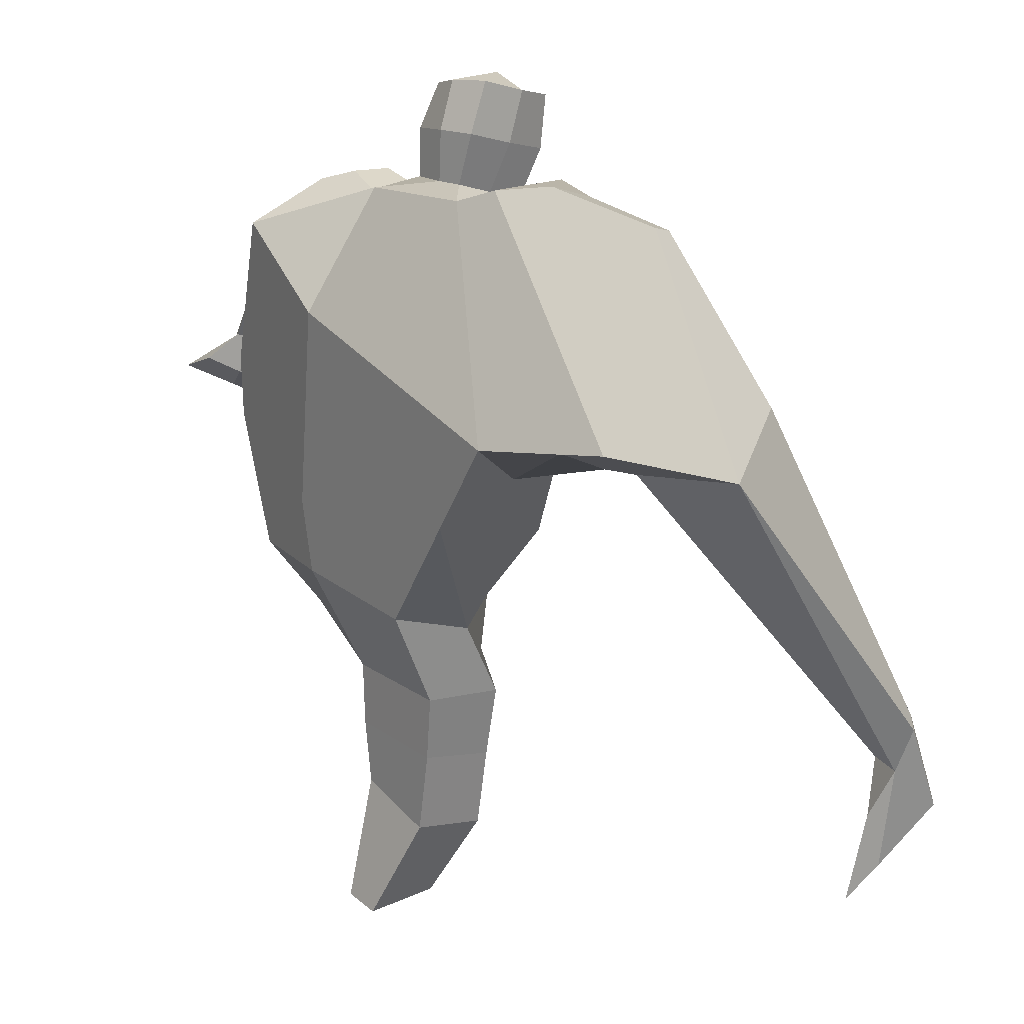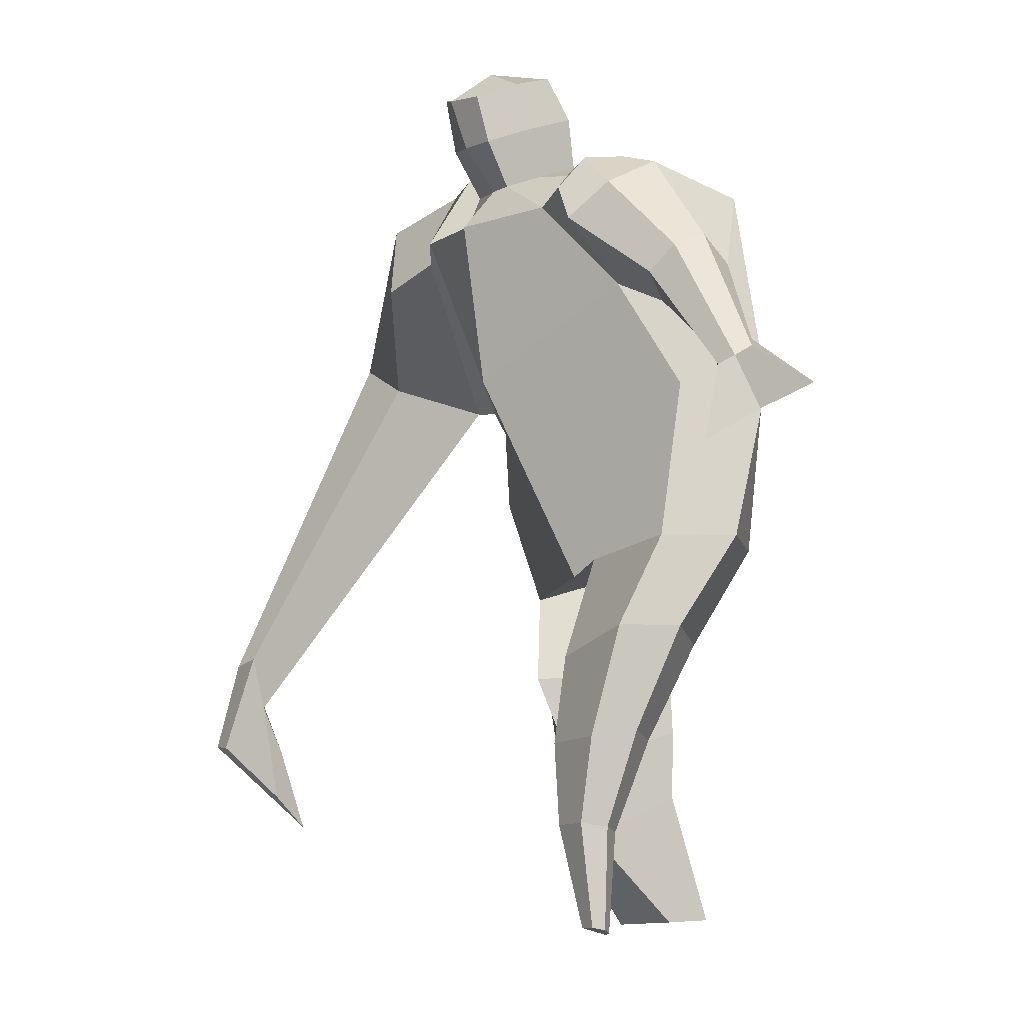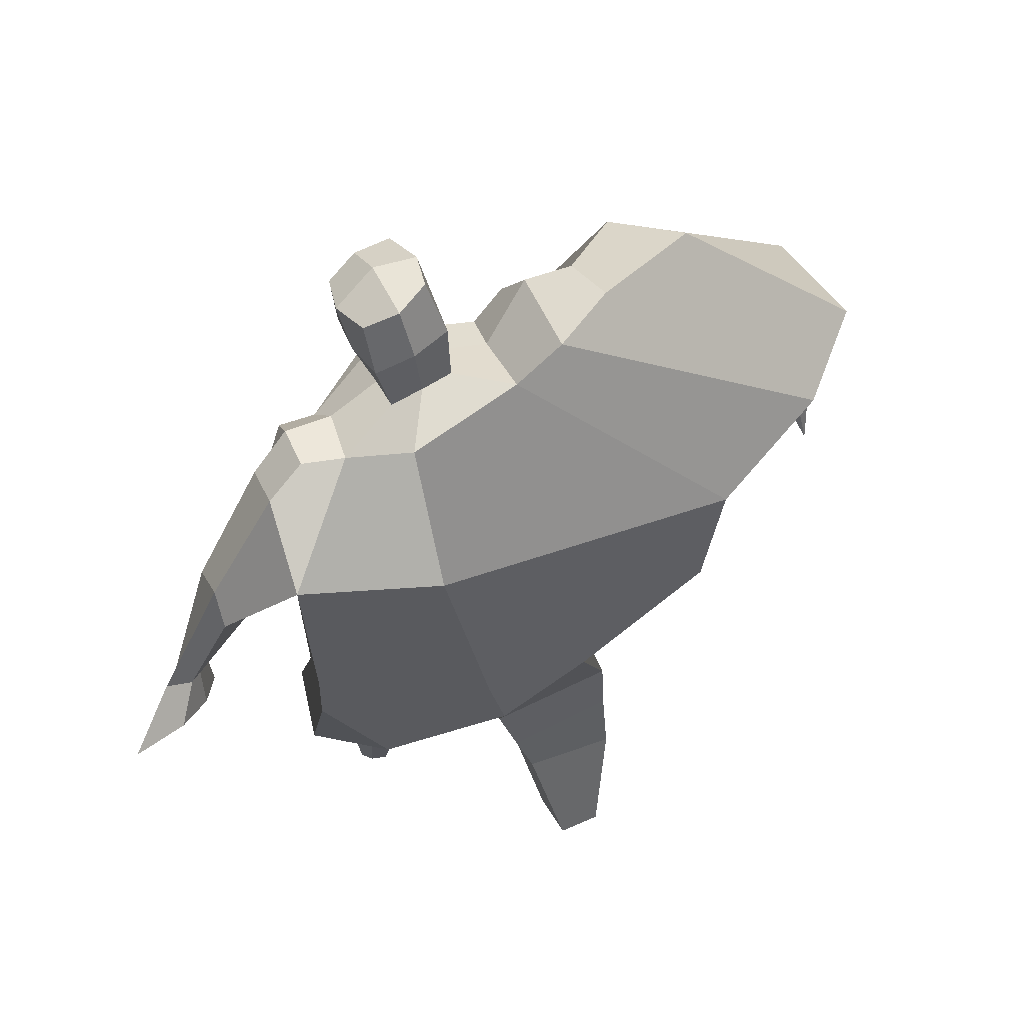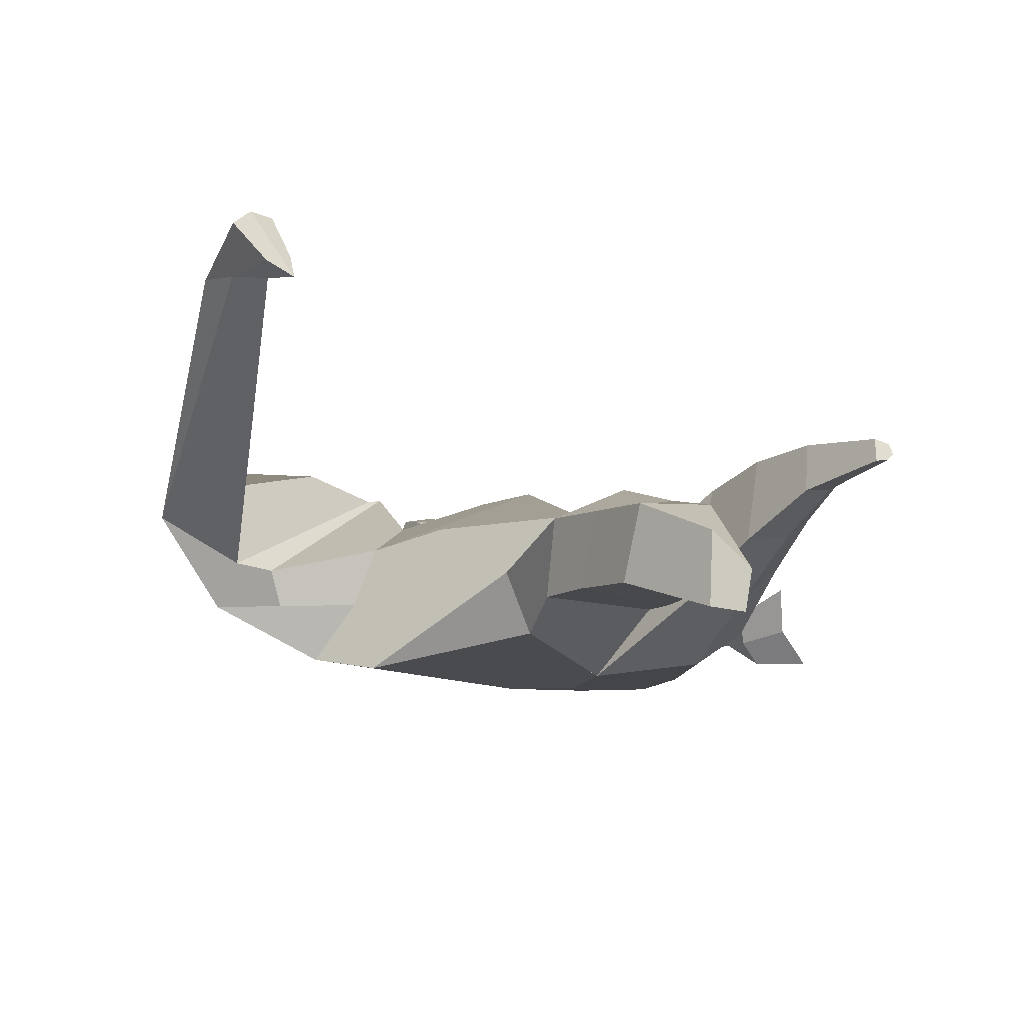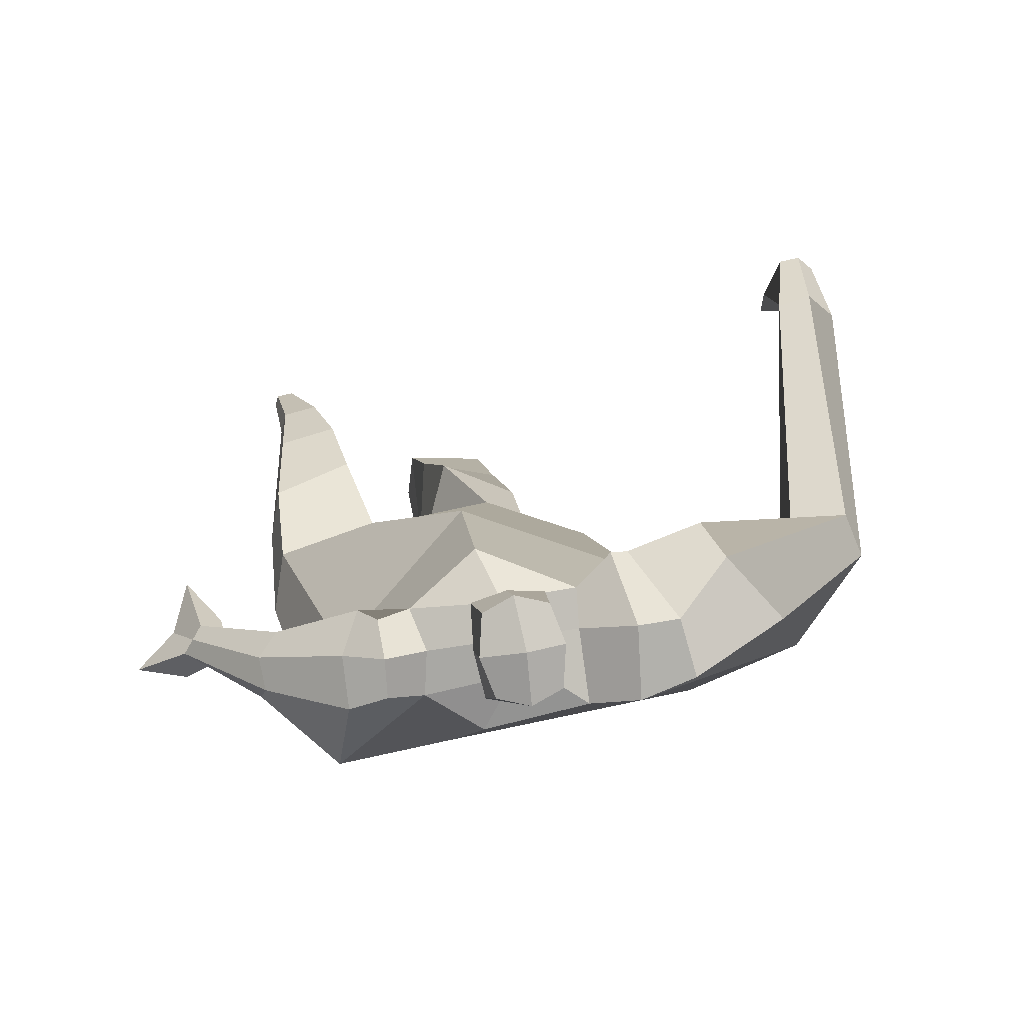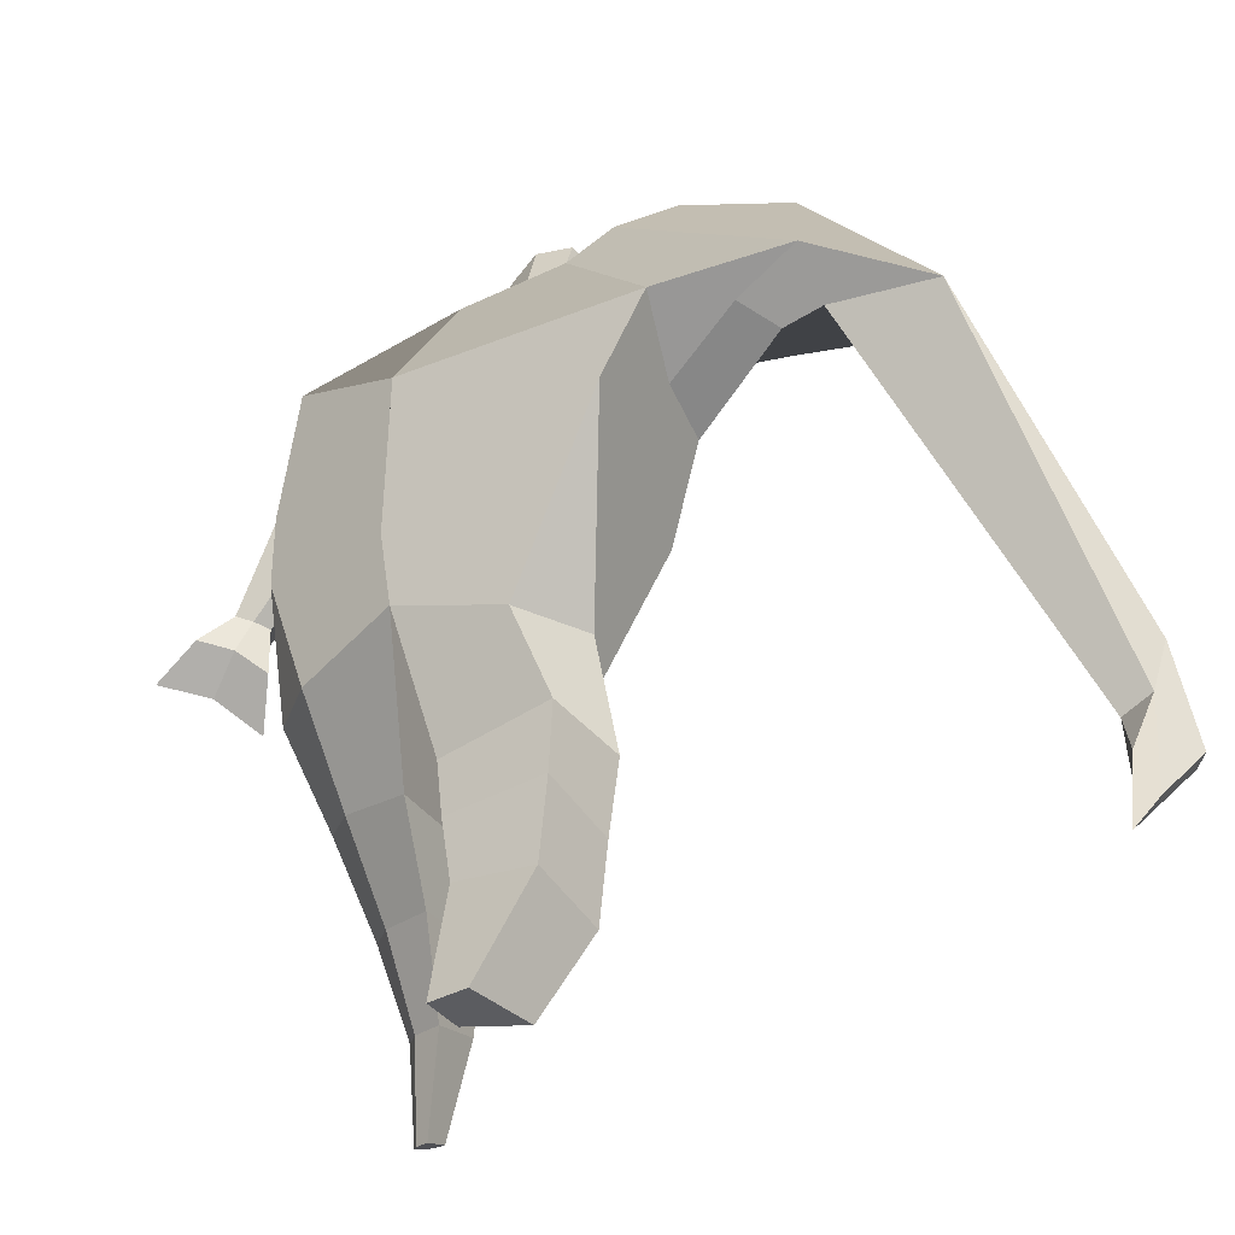
<metadata>
{"format":"obj","ext":"obj","renderer":"f3d","projection":"perspective","resolution":1024,"background":"white","views":[{"elev":29.6,"azim":-127.0,"up":"+Y"},{"elev":-13.1,"azim":69.8,"up":"+Y"},{"elev":62.3,"azim":157.7,"up":"+Y"},{"elev":-16.3,"azim":-30.7,"up":"+Z"},{"elev":25.5,"azim":164.2,"up":"+Z"},{"elev":-29.7,"azim":-141.3,"up":"+Y"}]}
</metadata>
<code>
o monstruo_grande
v 0.4065 2.011 0.2048
v 0.5172 1.175 0.1141
v -0.7127 1.796 0.1785
v -0.3098 1.113 0.2011
v 0.5369 2.298 -0.1485
v 0.5383 1.6 -0.2264
v -0.8403 2.036 -0.2191
v -0.7401 1.745 -0.2949
v -0.2751 2.401 0.4727
v 0.2776 2.287 0.4134
v -0.4054 2.368 0.5708
v -1.219 2.121 -0.03969
v -0.2719 2.575 0.1191
v 0.263 2.433 0.1565
v -1.068 1.97 0.09041
v -0.4289 2.654 0.1523
v -0.7528 2.294 0.6029
v -1.489 2.049 0.2573
v -1.193 2.061 0.4313
v -0.9318 2.641 0.3808
v -0.6048 2.703 0.2399
v -0.4815 2.32 0.5421
v -1.197 2.001 0.1096
v -1.785 0.7714 0.9137
v -1.657 0.7459 0.948
v -1.665 0.5717 0.745
v -1.743 0.5872 0.7241
v 0.438 2.202 0.3867
v 0.5168 2.399 0.1227
v 0.3937 2.316 0.4031
v 0.3948 2.452 0.177
v 0.6576 1.883 0.1612
v 0.7502 1.994 -0.01939
v 0.6812 1.964 0.2142
v 0.747 2.085 0.05789
v 0.821 1.677 0.05557
v 0.8926 1.712 -0.02644
v 0.9013 1.618 0.09106
v 0.9708 1.666 0.01148
v 0.8131 1.521 0.04936
v 0.9621 1.616 -0.1136
v 0.913 1.378 0.1414
v 1.128 1.52 -0.111
v -0.1125 2.442 0.4899
v 0.09708 2.415 0.4692
v -0.1124 2.549 0.2444
v 0.08565 2.519 0.2269
v -0.07235 2.76 0.6258
v 0.1356 2.703 0.5886
v -0.08904 2.866 0.3696
v 0.1188 2.809 0.3327
v -0.5037 1.159 -0.02379
v -0.3771 1.206 -0.2263
v -0.04336 1.275 -0.3351
v -0.7736 1.847 -0.03358
v 0.5583 1.183 -0.1218
v 0.3481 1.183 -0.2639
v 0.005659 1.522 -0.331
v -0.0284 1.139 0.1871
v 0.4508 2.097 0.08552
v -0.2676 2.462 0.3485
v -0.4209 2.623 0.4212
v -0.9978 2.032 -0.02649
v 0.2504 2.417 0.3166
v -0.7631 2.524 0.5807
v -1.355 2.172 0.497
v -0.5728 2.613 0.4199
v -1.73 0.7576 0.9623
v -1.699 0.4647 0.6309
v 0.517 2.31 0.2806
v 0.3971 2.429 0.3129
v 0.6553 1.924 0.0339
v 0.7574 2.036 0.1627
v 0.8558 1.698 0.01519
v 0.9357 1.641 0.05075
v 0.8663 1.577 -0.04434
v 0.9845 1.468 -0.005107
v -0.114 2.495 0.3665
v 0.0897 2.468 0.3478
v -0.1121 2.813 0.4997
v 0.1586 2.756 0.4586
v -1.526 1.067 0.8825
v -1.597 0.8955 0.8209
v -1.749 1.081 0.8247
v -1.719 0.9194 0.7886
v -1.671 0.7415 0.7299
v -1.656 1.055 0.9076
v -0.03773 1.775 0.503
v 0.1016 2.145 -0.2139
v 0.08239 2.525 0.04704
v 0.04385 2.275 0.6007
v -0.01618 2.533 0.2348
v -0.004011 2.431 0.4796
v 0.01236 2.853 0.3126
v 0.03414 2.715 0.6456
v 0.0247 2.836 0.5003
v 0.1167 2.673 0.256
v 0.1331 2.552 0.5485
v -0.1053 2.593 0.5806
v -0.1221 2.715 0.2869
v -0.131 2.654 0.4348
v 0.1401 2.613 0.4009
v -0.004679 2.702 0.2511
v 0.01557 2.564 0.5842
v 0.4181 1.701 -0.002339
v -0.5903 1.497 0.2077
v 0.5334 1.818 -0.2284
v 0.1602 1.16 0.1944
v -0.24 0.04185 -0.2281
v -0.3952 0.04156 -0.1195
v -0.3974 0.06045 -0.3697
v -0.2615 0.05364 -0.3722
v 0.3118 -0.01727 0.2709
v 0.2397 -0.03424 0.1957
v 0.3219 -0.02535 0.2334
v 0.2908 -0.03178 0.2072
v 0.2526 -0.01505 0.28
v 0.09253 0.8372 -0.1044
v 0.1349 0.5563 0.04593
v 0.1803 0.274 0.162
v 0.213 0.3 0.339
v 0.1886 0.5574 0.3441
v 0.1883 0.8335 0.3058
v 0.3354 0.2966 0.3151
v 0.3948 0.5559 0.3023
v 0.477 0.8921 0.241
v 0.3492 0.8656 -0.06559
v 0.3141 0.5618 0.07895
v 0.287 0.2773 0.1824
v 0.3535 0.2861 0.2352
v 0.4264 0.5769 0.1654
v 0.5115 0.8944 0.05266
v -0.2103 0.8256 0.2469
v -0.1928 0.5494 0.1385
v -0.1967 0.3188 0.06423
v -0.4803 0.3264 0.02951
v -0.4777 0.5981 0.07096
v -0.4888 0.852 0.1052
v -0.49 0.4154 -0.2249
v -0.4857 0.6891 -0.185
v -0.4828 0.9144 -0.166
v -0.08833 0.8568 -0.1741
v -0.1412 0.6588 -0.2066
v -0.1951 0.4489 -0.2253
f 89 7 13 90
f 8 7 89 58 54 53
f 6 56 57
f 3 106 4 59 88
f 6 107 5 60 1 105 2 56
f 61 13 16 62
f 5 14 31 29
f 88 1 10 91
f 67 21 20 65
f 13 7 12 16
f 3 9 11 15
f 55 3 15 63
f 66 19 17 65
f 23 22 17 19
f 83 82 25 26
f 15 11 22 23
f 62 16 21 67
f 69 26 25 68
f 87 84 24 68
f 86 83 26 69
f 84 85 27 24
f 70 29 31 71
f 70 28 34 73
f 10 1 28 30
f 64 10 30 71
f 34 32 36 38
f 60 5 33 72
f 5 29 35 33
f 28 1 32 34
f 37 39 43 41
f 73 34 38 75
f 33 35 39 37
f 72 33 37 74
f 76 41 43 77
f 74 37 41 76
f 38 36 40 42
f 75 38 42 77
f 102 97 51 81
f 91 10 45 93
f 90 13 46 92
f 61 9 44 78
f 64 14 47 79
f 96 94 50 80
f 101 99 48 80
f 104 98 49 95
f 103 100 50 94
f 8 53 52
f 8 52 4 106 3 55 7
f 54 58 89 5 107 6 57
f 100 101 80 50
f 95 96 80 48
f 10 64 79 45
f 13 61 78 46
f 98 102 81 49
f 39 75 77 43
f 36 74 76 40
f 40 76 77 42
f 32 72 74 36
f 35 73 75 39
f 1 60 72 32
f 14 64 71 31
f 29 70 73 35
f 28 70 71 30
f 85 86 69 27
f 82 87 68 25
f 27 69 68 24
f 11 62 67 22
f 18 66 65 20
f 7 55 63 12
f 22 67 65 17
f 9 61 62 11
f 19 66 87 82
f 12 18 20 21 16
f 66 18 84 87
f 23 19 82 83
f 49 81 96 95
f 97 103 94 51
f 99 104 95 48
f 81 51 94 96
f 14 90 92 47
f 9 91 93 44
f 3 88 91 9
f 5 89 90 14
f 44 93 104 99
f 47 92 103 97
f 45 79 102 98
f 46 78 101 100
f 92 46 100 103
f 93 45 98 104
f 78 44 99 101
f 79 47 97 102
f 59 4 52 53 54 108
f 136 110 109 135
f 121 120 114 117
f 139 111 110 136
f 135 109 112 144
f 144 112 111 139
f 111 112 109 110
f 117 114 116 115 113
f 124 121 117 113
f 120 129 116 114
f 130 124 113 115
f 129 130 115 116
f 57 56 132 127
f 127 132 131 128
f 128 131 130 129
f 56 2 126 132
f 132 126 125 131
f 131 125 124 130
f 54 57 127 118
f 118 127 128 119
f 119 128 129 120
f 2 108 123 126
f 126 123 122 125
f 125 122 121 124
f 108 54 118 123
f 123 118 119 122
f 122 119 120 121
f 54 142 141 53
f 142 143 140 141
f 143 144 139 140
f 4 133 142 54
f 133 134 143 142
f 134 135 144 143
f 53 141 138 52
f 141 140 137 138
f 140 139 136 137
f 52 138 133 4
f 138 137 134 133
f 137 136 135 134
f 105 1 88 59 108 2
f 86 85 83
f 83 85 18 23
f 63 15 23 18 12
f 84 18 85
l 52 106

</code>
